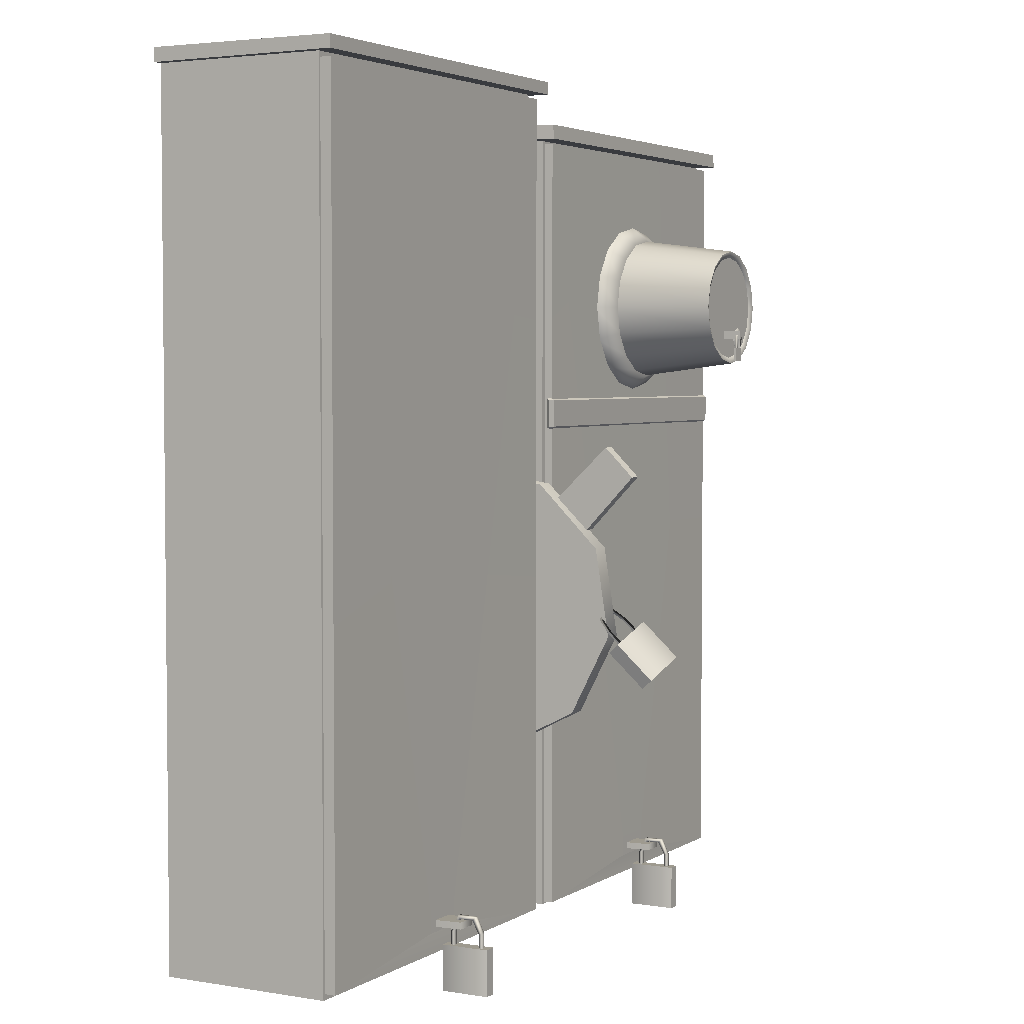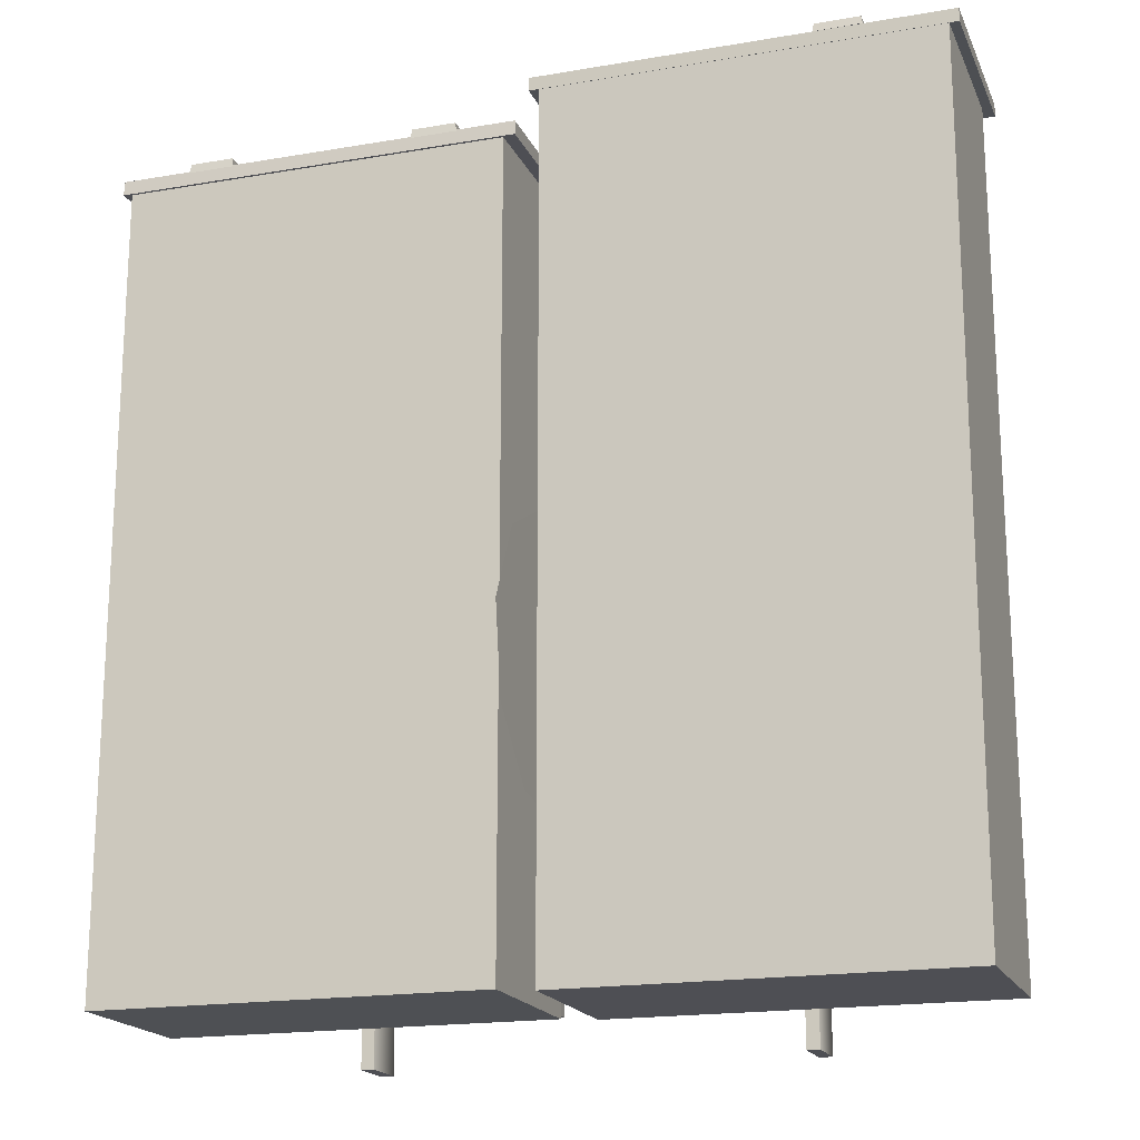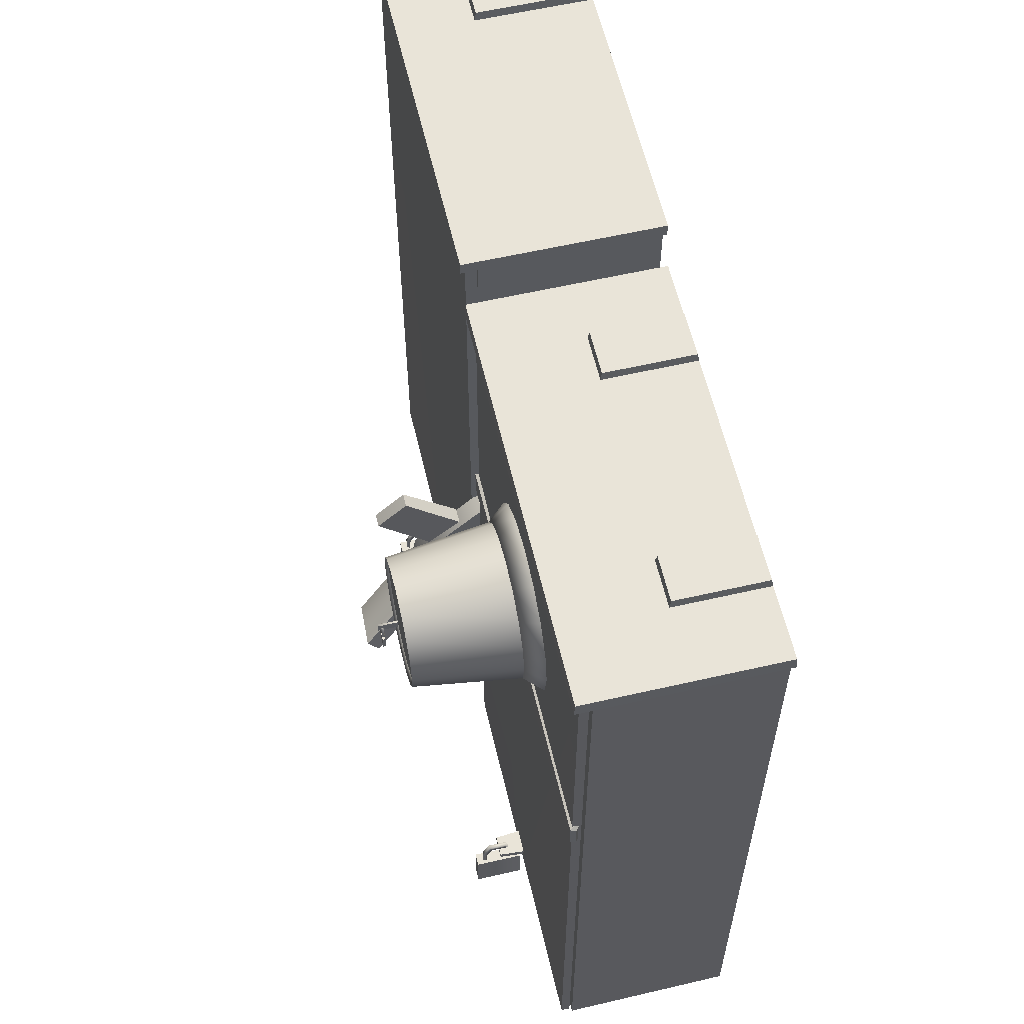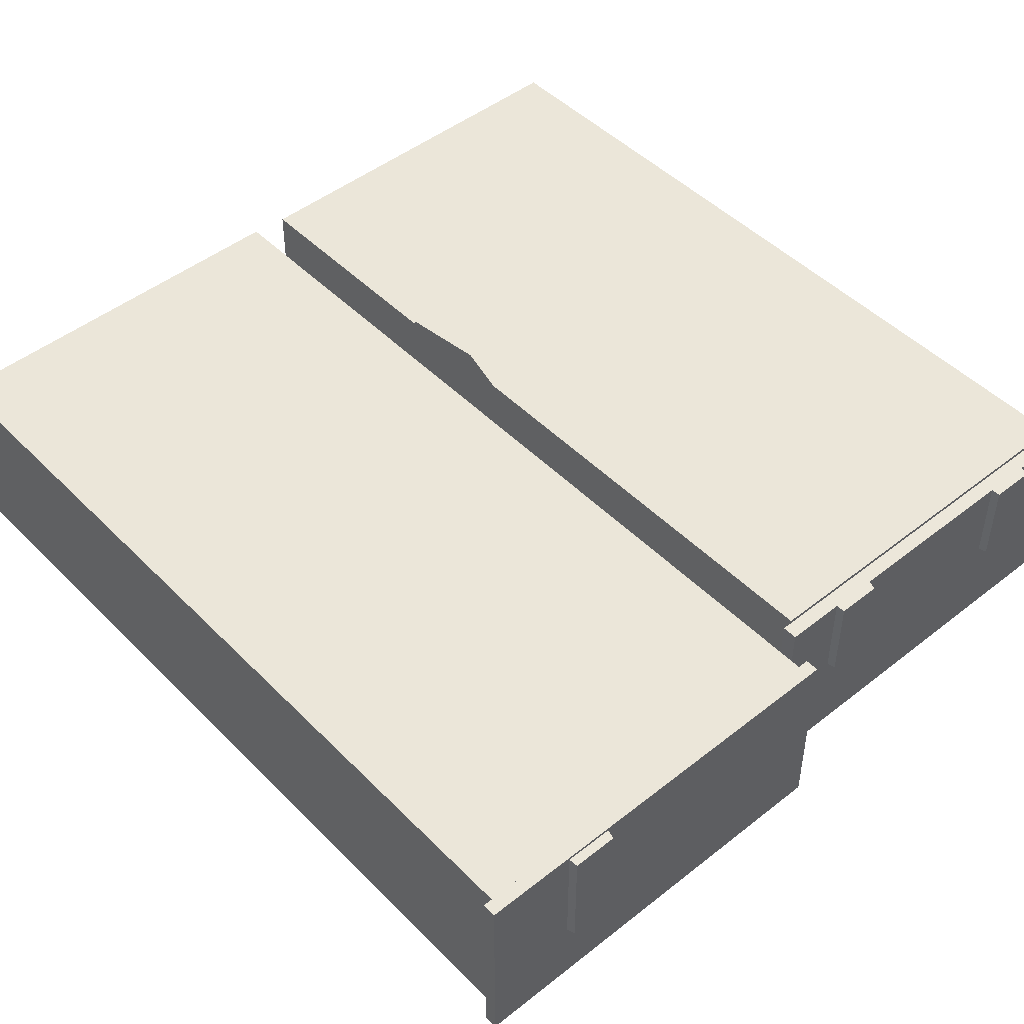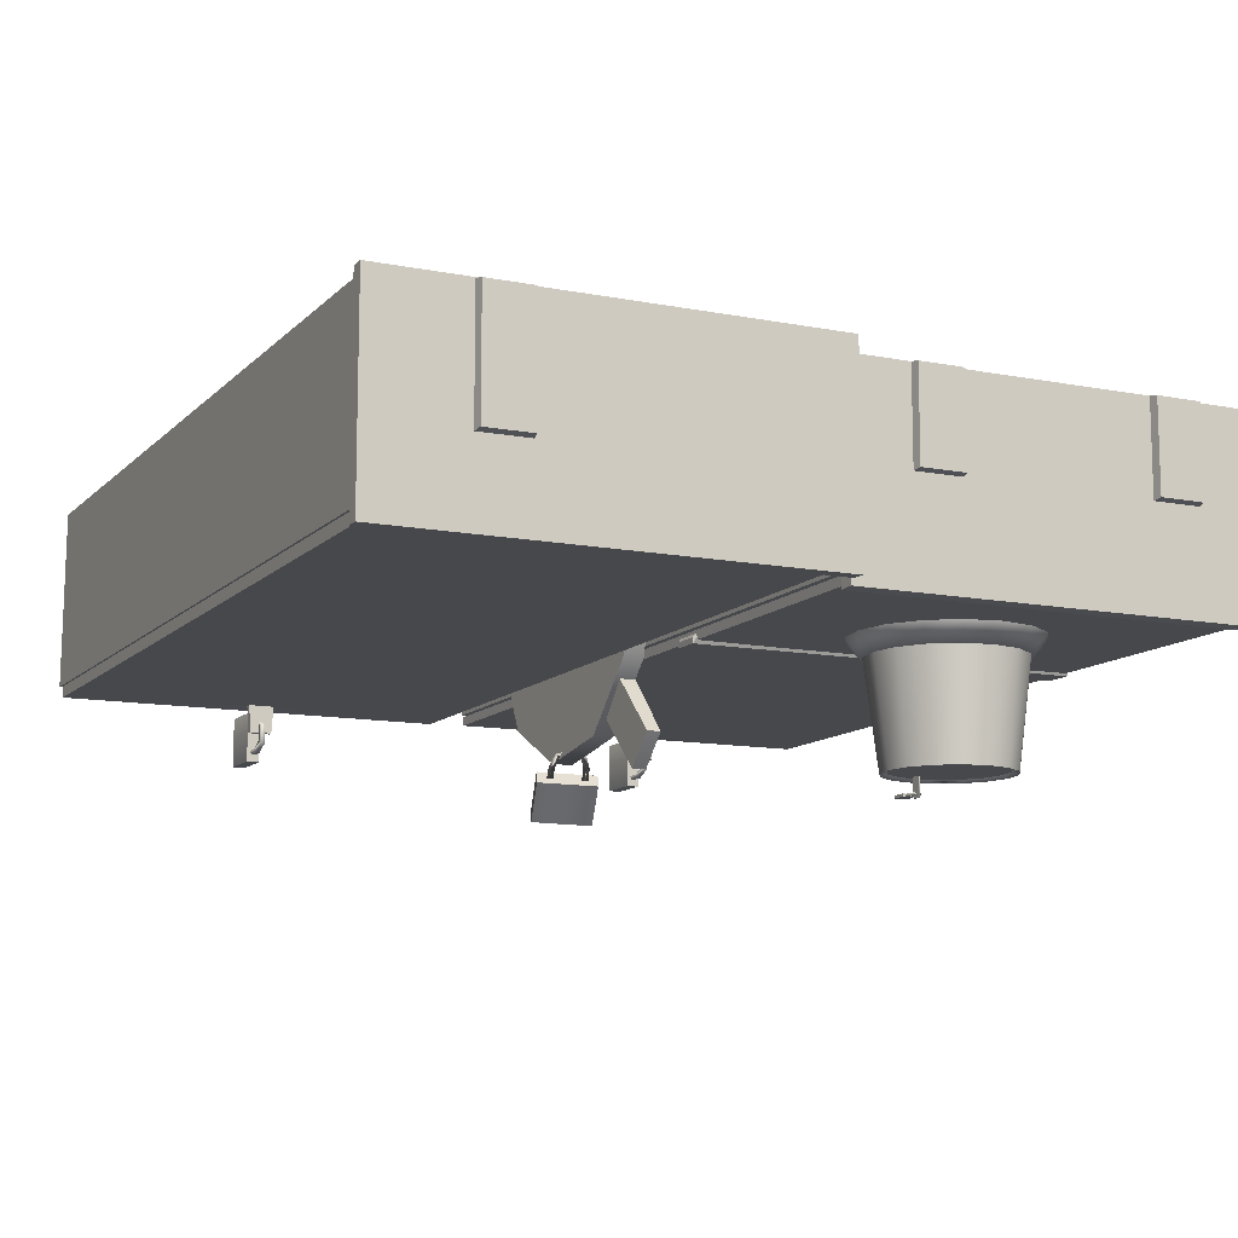
<metadata>
{"format":"obj","ext":"obj","renderer":"f3d","projection":"perspective","resolution":1024,"background":"white","views":[{"elev":3.6,"azim":118.6,"up":"+Y"},{"elev":-18.3,"azim":18.3,"up":"+Y"},{"elev":60.0,"azim":-103.2,"up":"+Y"},{"elev":47.5,"azim":138.3,"up":"+Z"},{"elev":-11.2,"azim":154.4,"up":"+Z"}]}
</metadata>
<code>
g default
v -24.74 52.76 -17.29
v -27.56 54.65 -17.29
v -29.45 57.47 -17.29
v -30.11 60.81 -17.29
v -29.45 64.14 -17.29
v -27.56 66.96 -17.29
v -24.74 68.85 -17.29
v -21.41 69.51 -17.29
v -18.08 68.85 -17.29
v -15.25 66.96 -17.29
v -13.37 64.14 -17.29
v -12.7 60.81 -17.29
v -13.37 57.47 -17.29
v -15.25 54.65 -17.29
v -18.08 52.76 -17.29
v -21.41 52.1 -17.29
v -24.12 54.26 -19.15
v -26.42 55.79 -19.15
v -27.96 58.09 -19.15
v -28.5 60.81 -19.15
v -27.96 63.52 -19.15
v -26.42 65.82 -19.15
v -24.12 67.35 -19.15
v -21.41 67.89 -19.15
v -18.69 67.35 -19.15
v -16.39 65.82 -19.15
v -14.86 63.52 -19.15
v -14.32 60.81 -19.15
v -14.86 58.09 -19.15
v -16.39 55.79 -19.15
v -18.69 54.26 -19.15
v -21.41 53.72 -19.15
v -24.2 54.06 -17.32
v -26.57 55.64 -17.32
v -28.15 58.01 -17.32
v -28.71 60.81 -17.32
v -28.15 63.6 -17.32
v -26.57 65.97 -17.32
v -24.2 67.55 -17.32
v -21.41 68.11 -17.32
v -18.61 67.55 -17.32
v -16.24 65.97 -17.32
v -14.66 63.6 -17.32
v -14.1 60.81 -17.32
v -14.66 58.01 -17.32
v -16.24 55.64 -17.32
v -18.61 54.06 -17.32
v -21.41 53.5 -17.32
v -23.4 56 -28.58
v -23.63 55.43 -28.82
v -25.52 56.69 -28.82
v -26.78 58.58 -28.82
v -27.23 60.81 -28.82
v -26.78 63.03 -28.82
v -25.52 64.92 -28.82
v -23.63 66.18 -28.82
v -21.41 66.63 -28.82
v -19.18 66.18 -28.82
v -17.29 64.92 -28.82
v -16.03 63.03 -28.82
v -15.58 60.81 -28.82
v -16.03 58.58 -28.82
v -17.29 56.69 -28.82
v -19.18 55.43 -28.82
v -21.41 54.98 -28.82
v -25.09 57.12 -28.58
v -26.22 58.81 -28.58
v -26.61 60.81 -28.58
v -26.22 62.8 -28.58
v -25.09 64.49 -28.58
v -23.4 65.62 -28.58
v -21.41 66.01 -28.58
v -19.41 65.62 -28.58
v -17.72 64.49 -28.58
v -16.6 62.8 -28.58
v -16.2 60.81 -28.58
v -16.6 58.81 -28.58
v -17.72 57.12 -28.58
v -19.41 56 -28.58
v -21.41 55.6 -28.58
v 0.6307 0.551 -17.57
v 37.49 0.551 -17.57
v 0.6307 80.8 -17.57
v 37.49 80.8 -17.57
v 16.99 2.44 -17.5
v 21.14 2.44 -17.5
v 16.99 4.272 -17.5
v 21.14 4.272 -17.5
v 0.6306 80.8 -16.49
v 0.6306 0.551 -16.49
v 37.49 0.551 -16.49
v 37.49 80.8 -16.49
v -2.907 0.4811 -16.63
v -39.91 0.4811 -16.63
v -2.907 76.75 -16.63
v -39.91 76.75 -16.63
v -39.88 0.5044 -17.47
v -2.93 0.5044 -17.47
v -39.88 76.73 -17.47
v -2.93 76.73 -17.47
v -23.6 2.321 -17.57
v -19.21 2.321 -17.57
v -23.6 4.391 -17.57
v -19.21 4.391 -17.57
v -29.73 78.41 -0.07729
v -34.23 78.41 -0.07729
v -29.73 78.41 -8.733
v -34.23 78.41 -8.733
v -29.88 79.32 -8.579
v -29.88 79.32 -0.2313
v -34.08 79.32 -8.579
v -34.08 79.32 -0.2313
v -7.498 78.41 -0.07729
v -12 78.41 -0.07729
v -7.498 78.41 -8.733
v -12 78.41 -8.733
v -7.652 79.32 -8.579
v -7.652 79.32 -0.2313
v -11.85 79.32 -8.579
v -11.85 79.32 -0.2313
v 30.16 82.61 -0.07535
v 25.65 82.61 -0.07535
v 30.16 82.61 -11.01
v 25.65 82.61 -11.01
v 30.02 83.42 -10.86
v 30.02 83.42 -0.2202
v 25.8 83.42 -10.86
v 25.8 83.42 -0.2202
v -1.839 77.14 -0.02999
v -1.839 77.14 -18.18
v -1.874 78.53 -0.1023
v -1.874 78.53 -18.11
v -40.92 78.53 -0.1023
v -40.92 78.53 -18.11
v -40.97 77.14 -0.02999
v -40.97 77.14 -18.18
v 38.6 81.23 0.0286
v 38.6 81.32 -18.2
v 38.6 82.52 0.02855
v 38.6 82.52 -18.2
v -0.5319 82.52 0.02855
v -0.5319 82.52 -18.2
v -0.5321 81.23 0.0286
v -0.5319 81.32 -18.2
v -2.837 51.44 -16.95
v -39.98 51.39 -16.92
v -39.91 51.51 -17.24
v -2.907 51.59 -17.24
v -2.837 48.56 -16.95
v -39.91 48.33 -17.36
v -2.907 48.42 -17.36
v -39.98 48.46 -16.92
v -2.607 51.31 -17.27
v -2.607 48.69 -17.27
v -40.11 48.61 -17.7
v -40.11 51.24 -17.7
v -2.641 48.69 -17.78
v -2.64 51.31 -17.78
v -40.32 48.71 -17.19
v -40.32 51.13 -17.19
v 20.45 3.563 -15.59
v 20.45 2.919 -15.59
v 17.73 3.563 -15.59
v 17.73 2.919 -15.59
v 20.11 3.563 -20.09
v 20.11 2.919 -20.09
v 18.07 2.919 -20.09
v 18.07 3.563 -20.09
v -20.01 3.563 -15.59
v -20.01 2.919 -15.59
v -22.73 3.563 -15.59
v -22.73 2.919 -15.59
v -20.35 3.563 -20.09
v -20.35 2.919 -20.09
v -22.4 2.919 -20.09
v -22.4 3.563 -20.09
v -2.209 16.46 -13.32
v -2.209 20.42 -21.1
v -2.209 28.21 -25.07
v -2.209 36.83 -23.7
v -2.209 43.01 -17.52
v -2.209 44.38 -8.895
v -2.209 40.41 -1.112
v -2.209 32.63 2.854
v -2.209 24 1.488
v -2.209 17.82 -4.689
v -0.2855 16.46 -13.32
v -0.2855 20.42 -21.1
v -0.2855 28.21 -25.07
v -0.2855 36.83 -23.7
v -0.2855 43.01 -17.52
v -0.2855 44.38 -8.895
v -0.2855 40.41 -1.112
v -0.2855 32.63 2.854
v -0.2855 24 1.488
v -0.2855 17.82 -4.689
v 18.42 -3.199 -17.86
v 18.42 1.163 -17.86
v 19.63 -3.199 -17.86
v 19.63 1.163 -17.86
v 18.42 1.163 -22.56
v 18.42 -3.199 -22.56
v 19.63 1.163 -22.56
v 19.63 -3.199 -22.56
v -22.04 -3.199 -17.86
v -22.04 1.163 -17.86
v -20.83 -3.199 -17.86
v -20.83 1.163 -17.86
v -22.04 1.163 -22.56
v -22.04 -3.199 -22.56
v -20.83 1.163 -22.56
v -20.83 -3.199 -22.56
v -19.43 56.62 -30.03
v -20.68 56.62 -30.03
v -19.43 56.62 -30.29
v -20.68 56.62 -30.29
v -20.68 55.27 -30.03
v -20.68 55.27 -30.29
v -19.43 55.27 -30.03
v -19.43 55.27 -30.29
v -0.4991 41.73 -19.4
v -0.6637 38.63 -22.5
v -0.6015 46.77 -24.6
v -0.6015 43.91 -27.46
v -1.995 41.73 -19.4
v -1.831 38.63 -22.5
v -1.893 46.77 -24.6
v -1.893 43.91 -27.46
v 0.2972 28.66 -25.35
v 0.178 29.89 -24.39
v -1.015 30.75 -24.07
v -2.453 30.77 -24.53
v -3.195 29.83 -25.54
v -0.2518 28.8 -25.42
v -0.3192 29.7 -24.7
v -1.145 30.3 -24.48
v -2.142 30.31 -24.8
v -2.671 29.61 -25.55
v -0.07697 27.2 -26.67
v -3.653 28.4 -26.85
v -0.6273 27.39 -26.7
v -3.103 28.22 -26.83
v 19.35 2.462 -21.53
v 19.35 2.462 -18.89
v 19.22 2.45 -21.86
v 19.22 2.45 -18.56
v 18.83 2.45 -21.86
v 18.83 2.45 -18.56
v 18.71 2.462 -21.53
v 18.71 2.462 -18.89
v 19.35 0.6318 -21.53
v 19.35 0.6318 -18.89
v 19.22 0.6318 -21.86
v 19.22 0.6318 -18.56
v 18.83 0.6318 -21.86
v 18.83 0.6318 -18.56
v 18.7 0.6318 -21.53
v 18.7 0.6318 -18.89
v 19.34 3.693 -20.87
v 19.34 3.693 -19.55
v 19.22 3.987 -21.14
v 19.22 3.987 -19.28
v 18.83 3.987 -21.14
v 18.83 3.987 -19.28
v 18.71 3.693 -20.87
v 18.71 3.693 -19.55
v -21.12 2.462 -21.53
v -21.12 2.462 -18.89
v -21.24 2.45 -21.86
v -21.24 2.45 -18.56
v -21.63 2.45 -21.86
v -21.63 2.45 -18.56
v -21.75 2.462 -21.53
v -21.75 2.462 -18.89
v -21.11 0.6318 -21.53
v -21.11 0.6318 -18.89
v -21.24 0.6318 -21.86
v -21.24 0.6318 -18.56
v -21.63 0.6318 -21.86
v -21.63 0.6318 -18.56
v -21.76 0.6318 -21.53
v -21.76 0.6318 -18.89
v -21.12 3.693 -20.87
v -21.12 3.693 -19.55
v -21.24 3.987 -21.14
v -21.24 3.987 -19.28
v -21.63 3.987 -21.14
v -21.63 3.987 -19.28
v -21.75 3.693 -20.87
v -21.75 3.693 -19.55
v -4.596 28.56 -25.92
v -4.238 29.45 -27.02
v 1.033 27.68 -26.75
v 0.676 26.79 -25.65
v -5.234 26 -30.17
v -5.591 25.1 -29.08
v -0.3191 23.33 -28.8
v 0.03811 24.23 -29.9
v -19.95 57.48 -28.71
v -20.14 57.48 -28.71
v -19.95 58.3 -28.71
v -20.14 58.3 -28.71
v -19.95 57.49 -30.53
v -20.14 57.49 -30.53
v -20.14 58.3 -30.53
v -19.95 58.3 -30.53
v -19.84 56.45 -30.16
v -19.78 56.45 -30.03
v -20.28 56.45 -30.16
v -20.33 56.45 -30.03
v -19.68 56.45 -30.08
v -20.43 56.45 -30.08
v -19.68 56.45 -30.24
v -20.43 56.45 -30.24
v -19.78 56.45 -30.29
v -20.33 56.45 -30.29
v -19.89 57.73 -30.16
v -19.82 57.8 -30.03
v -20.23 57.73 -30.16
v -20.3 57.8 -30.03
v -19.7 57.92 -30.08
v -20.41 57.92 -30.08
v -19.7 57.92 -30.24
v -20.41 57.92 -30.24
v -19.82 57.8 -30.29
v -20.3 57.8 -30.29
v -23.44 56.56 -28.89
v -23.8 56.8 -28.89
v -24.04 57.16 -28.89
v -24.12 57.58 -28.89
v -24.04 58.01 -28.89
v -23.8 58.36 -28.89
v -23.44 58.6 -28.89
v -23.02 58.69 -28.89
v -22.59 58.6 -28.89
v -22.23 58.36 -28.89
v -22 58.01 -28.89
v -21.91 57.58 -28.89
v -22 57.16 -28.89
v -22.23 56.8 -28.89
v -22.59 56.56 -28.89
v -23.02 56.48 -28.89
v -2.935 0.2741 0
v -2.935 76.99 0
v -40.06 76.99 0
v -40.06 0.2741 0
v -2.867 0.2056 -16.4
v -2.867 77.05 -16.4
v -40.12 77.05 -16.4
v -40.12 0.2056 -16.4
v 37.55 0 0.08903
v 37.7 0 -16.49
v 37.7 81.35 -0.008953
v 37.7 81.35 -16.49
v 0.4703 81.35 -0.008949
v 0.4703 81.35 -16.49
v 0.4703 0 -0.008949
v 0.4703 0 -16.49
g Electrical_Box_B_LOD1 Electrical_Box_B
f 1 2 18 17
f 2 3 19 18
f 3 4 20 19
f 4 5 21 20
f 5 6 22 21
f 6 7 23 22
f 7 8 24 23
f 8 9 25 24
f 9 10 26 25
f 10 11 27 26
f 11 12 28 27
f 12 13 29 28
f 13 14 30 29
f 14 15 31 30
f 15 16 32 31
f 16 1 17 32
f 49 80 65 50
f 66 49 50 51
f 67 66 51 52
f 68 67 52 53
f 69 68 53 54
f 70 69 54 55
f 71 70 55 56
f 72 71 56 57
f 73 72 57 58
f 74 73 58 59
f 75 74 59 60
f 76 75 60 61
f 77 76 61 62
f 78 77 62 63
f 79 78 63 64
f 80 79 64 65
f 33 34 51 50
f 34 35 52 51
f 35 36 53 52
f 36 37 54 53
f 37 38 55 54
f 38 39 56 55
f 39 40 57 56
f 40 41 58 57
f 41 42 59 58
f 42 43 60 59
f 43 44 61 60
f 44 45 62 61
f 45 46 63 62
f 46 47 64 63
f 47 48 65 64
f 48 33 50 65
f 75 70 71 74
f 74 71 72 73
f 67 68 77 78
f 76 69 70 75
f 77 68 69 76
f 66 79 80 49
f 67 78 79 66
f 86 85 87 88
f 87 85 81 83
f 85 86 82 81
f 86 88 84 82
f 88 87 83 84
f 83 81 90 89
f 81 82 91 90
f 82 84 92 91
f 84 83 89 92
f 102 101 103 104
f 93 94 97 98
f 94 96 99 97
f 96 95 100 99
f 95 93 98 100
f 97 101 102 98
f 99 103 101 97
f 100 104 103 99
f 98 102 104 100
f 106 105 110 112
f 110 105 107 109
f 108 106 112 111
f 109 107 108 111
f 110 109 111 112
f 114 113 118 120
f 118 113 115 117
f 116 114 120 119
f 117 115 116 119
f 118 117 119 120
f 126 125 127 128
f 121 123 125 126
f 123 124 127 125
f 124 122 128 127
f 122 121 126 128
f 129 130 132 131
f 131 132 134 133
f 133 134 136 135
f 130 136 134 132
f 135 129 131 133
f 130 129 135 136
f 139 140 142 141
f 137 143 144 138
f 141 142 144 143
f 143 137 139 141
f 138 144 142 140
f 137 138 140 139
f 158 153 154 157
f 155 159 160 156
f 157 155 156 158
f 148 145 153 158
f 145 149 154 153
f 149 151 157 154
f 150 152 159 155
f 152 146 160 159
f 146 147 156 160
f 151 150 155 157
f 147 148 158 156
f 166 165 161 162
f 164 163 168 167
f 167 168 165 166
f 166 162 164 167
f 168 163 161 165
f 174 173 169 170
f 172 171 176 175
f 175 176 173 174
f 174 170 172 175
f 176 171 169 173
f 184 183 182 181
f 185 184 181 180
f 186 185 180 179
f 177 186 179 178
f 187 177 178 188
f 188 178 179 189
f 189 179 180 190
f 190 180 181 191
f 191 181 182 192
f 194 191 192 193
f 195 190 191 194
f 196 189 190 195
f 187 188 189 196
f 200 198 197 199
f 200 203 201 198
f 201 203 204 202
f 200 199 204 203
f 204 199 197 202
f 197 198 201 202
f 208 206 205 207
f 208 211 209 206
f 209 211 212 210
f 208 207 212 211
f 212 207 205 210
f 205 206 209 210
f 218 220 219 217
f 216 214 213 215
f 216 218 217 214
f 214 217 219 213
f 213 219 220 215
f 215 220 218 216
f 225 221 223 227
f 223 224 228 227
f 224 223 221 222
f 222 226 228 224
f 227 228 226 225
f 230 229 234 235
f 231 230 235 236
f 232 231 236 237
f 233 232 237 238
f 234 229 239 241
f 242 240 233 238
f 257 251 243 249
f 245 243 251 253
f 244 246 254 252
f 247 245 253 255
f 246 248 256 254
f 249 247 255 257
f 248 250 258 256
f 252 258 250 244
f 259 265 249 243
f 261 259 243 245
f 266 260 244 250
f 260 262 246 244
f 263 261 245 247
f 262 264 248 246
f 265 263 247 249
f 264 266 250 248
f 265 259 260 266
f 260 259 261 262
f 262 261 263 264
f 264 263 265 266
f 281 275 267 273
f 269 267 275 277
f 268 270 278 276
f 271 269 277 279
f 270 272 280 278
f 273 271 279 281
f 272 274 282 280
f 276 282 274 268
f 283 289 273 267
f 285 283 267 269
f 290 284 268 274
f 284 286 270 268
f 287 285 269 271
f 286 288 272 270
f 289 287 271 273
f 288 290 274 272
f 289 283 284 290
f 284 283 285 286
f 286 285 287 288
f 288 287 289 290
f 291 292 295 296
f 293 294 297 298
f 291 296 297 294
f 295 292 293 298
f 295 298 297 296
f 291 294 293 292
f 304 305 306 303
f 299 300 304 303
f 302 301 306 305
f 304 300 302 305
f 299 303 306 301
f 318 317 307 308
f 320 319 317 318
f 321 318 308 311
f 322 320 318 321
f 323 321 311 313
f 324 322 321 323
f 325 323 313 315
f 326 324 323 325
f 317 325 315 307
f 317 319 326 325
f 320 310 309 319
f 322 312 310 320
f 324 314 312 322
f 326 316 314 324
f 319 309 316 326
f 342 327 328 329 330 331 332 333 334 335 336 337 338 339 340 341
f 346 343 344 345
f 343 347 348 344
f 344 348 349 345
f 345 349 350 346
f 346 350 347 343
f 349 348 347 350
f 358 352 351 357
f 351 353 355 357
f 351 352 354 353
f 355 356 358 357
f 353 354 356 355
f 352 358 356 354

</code>
